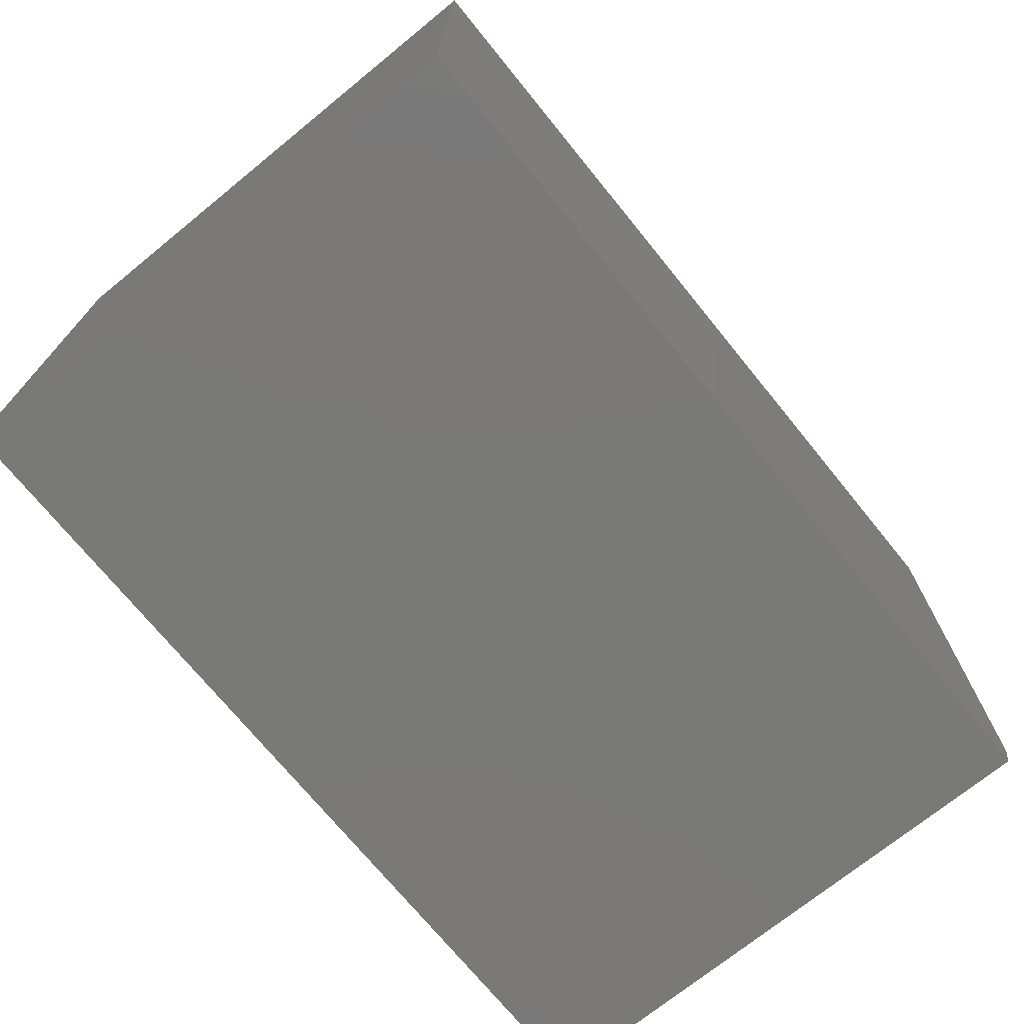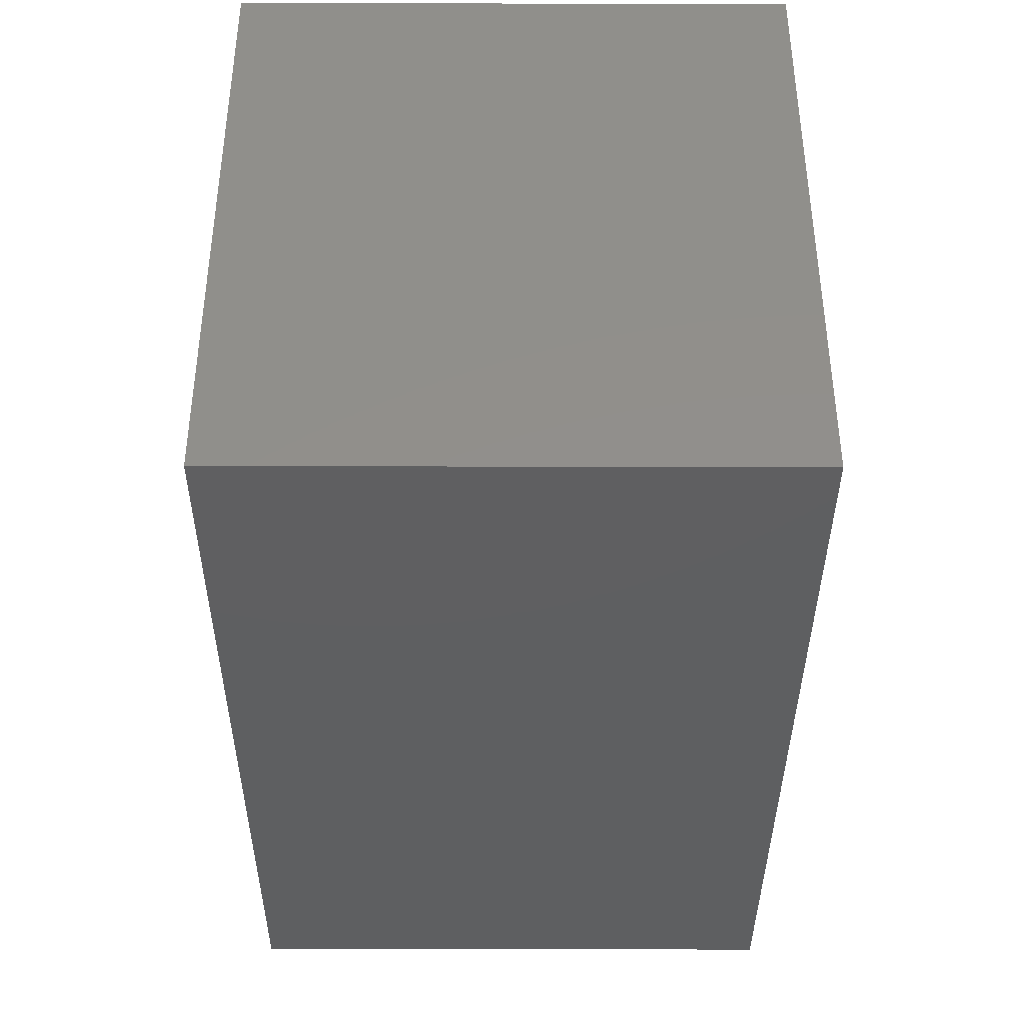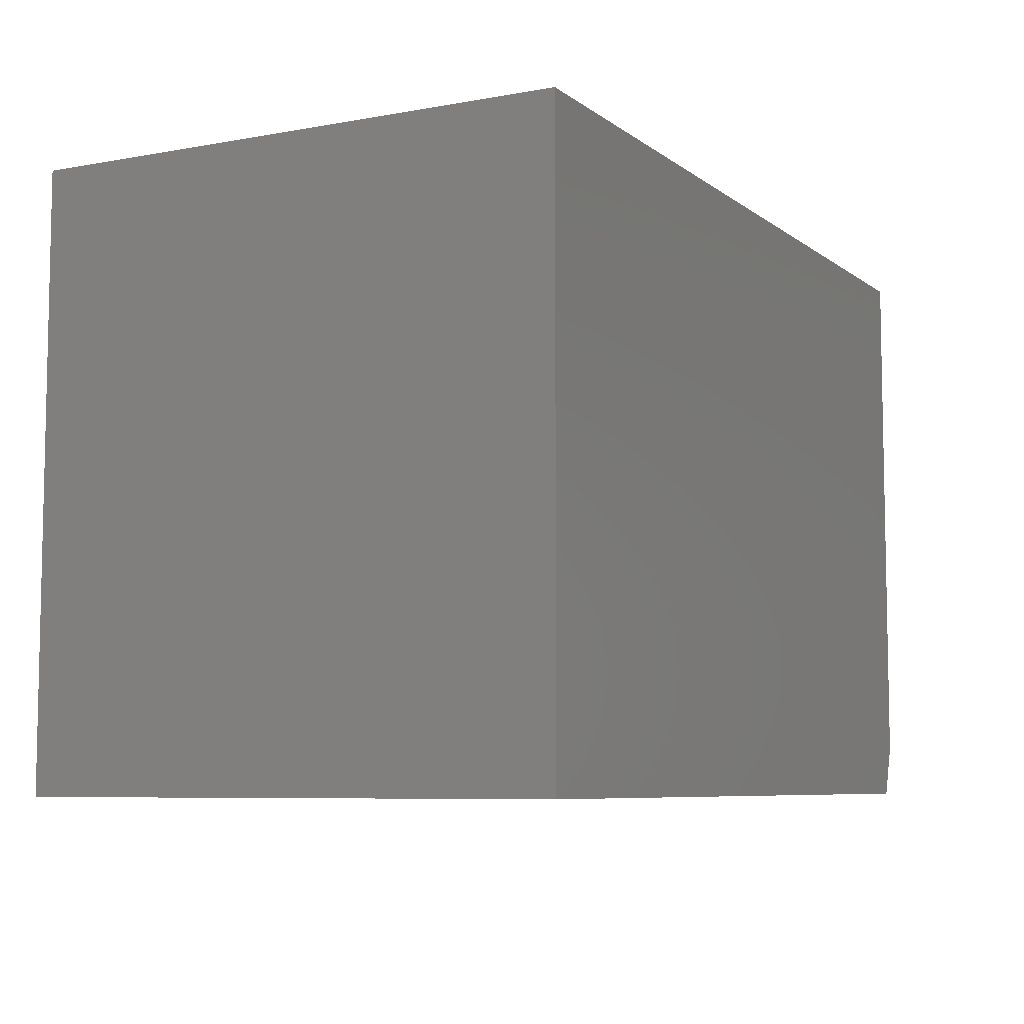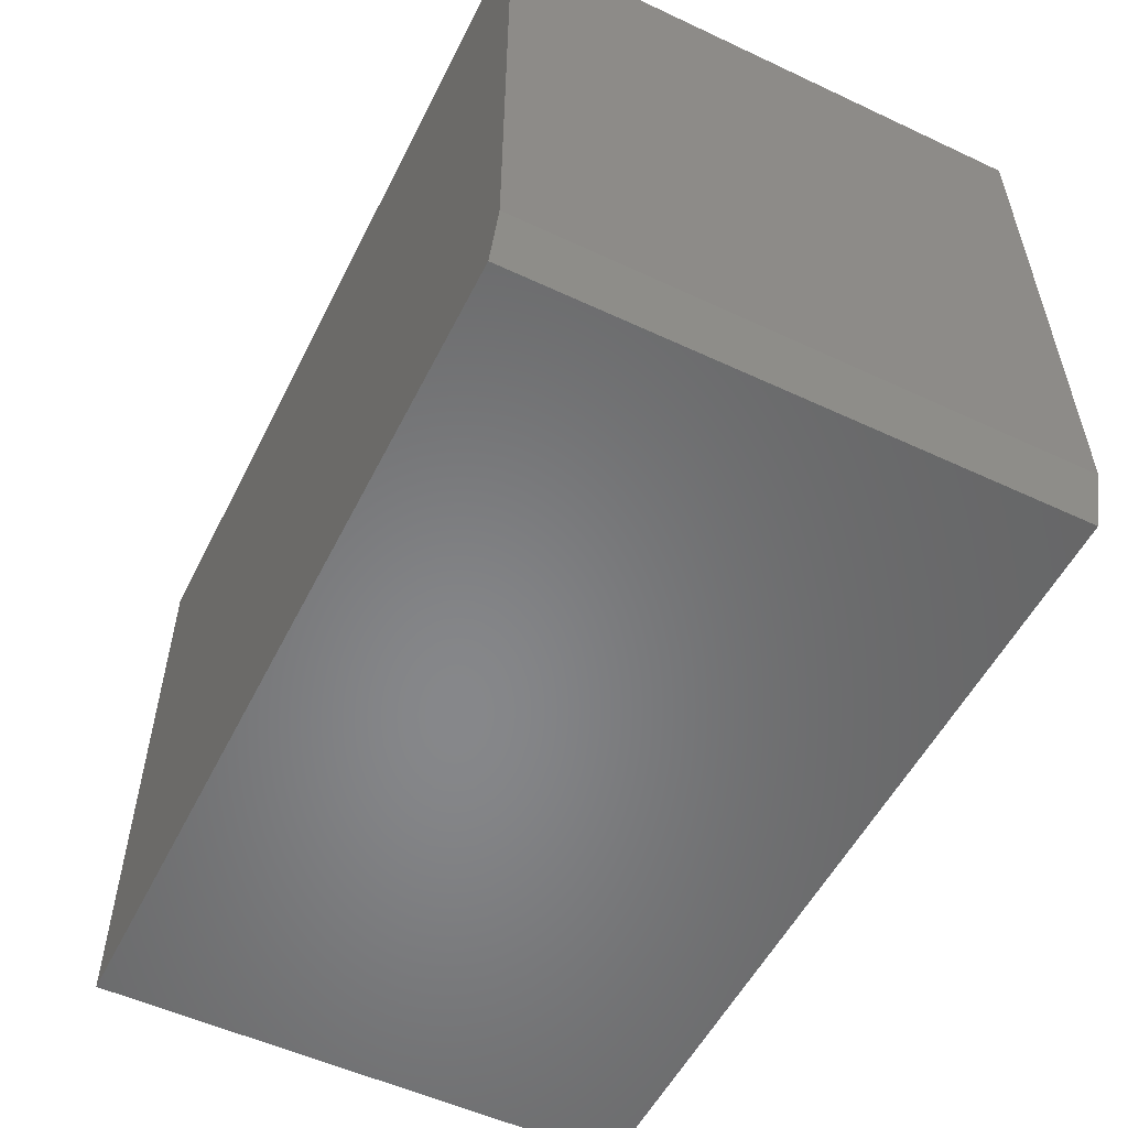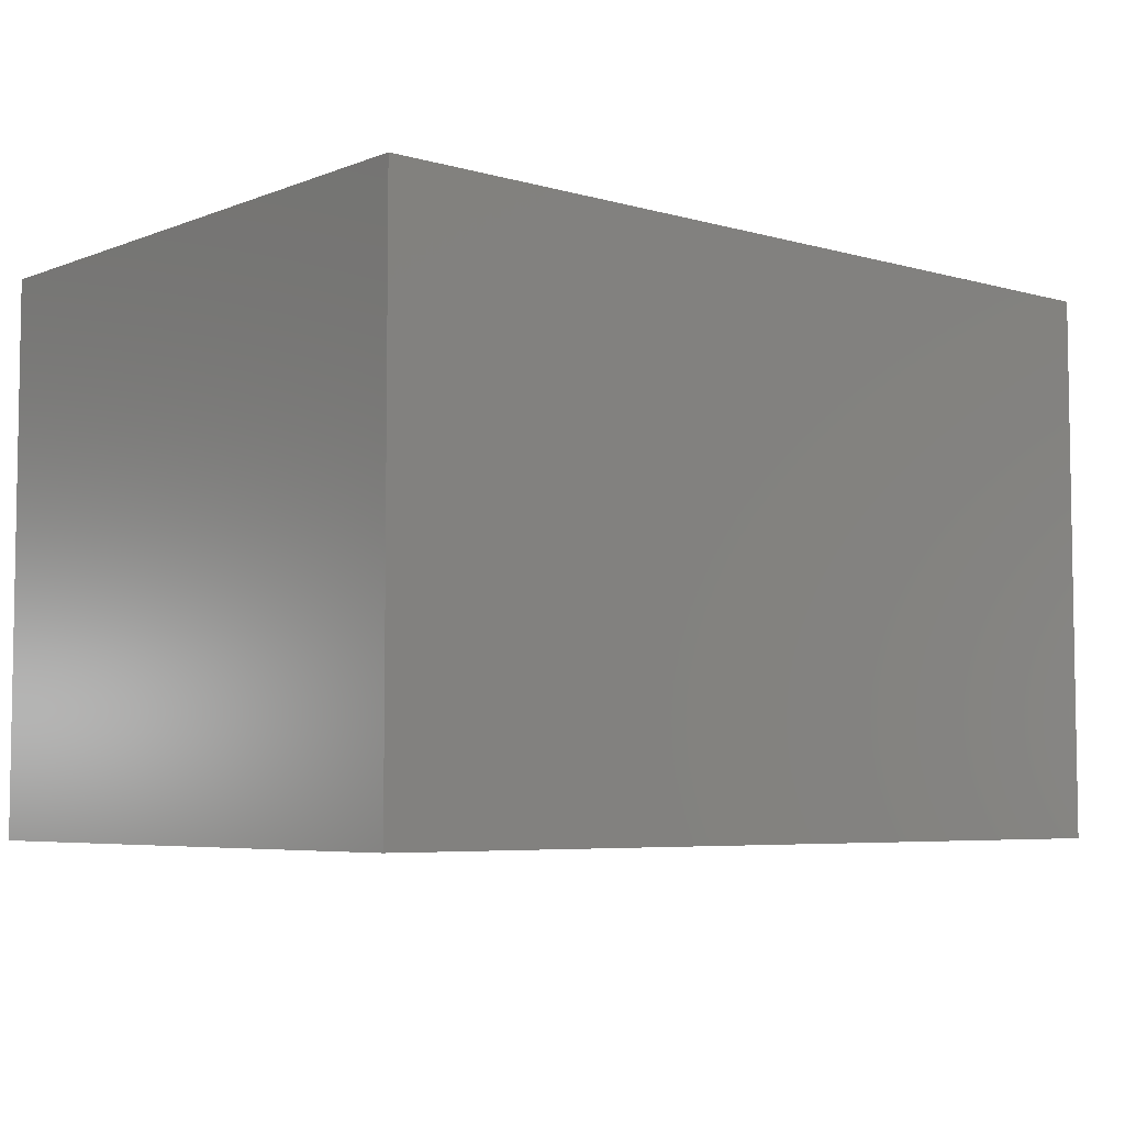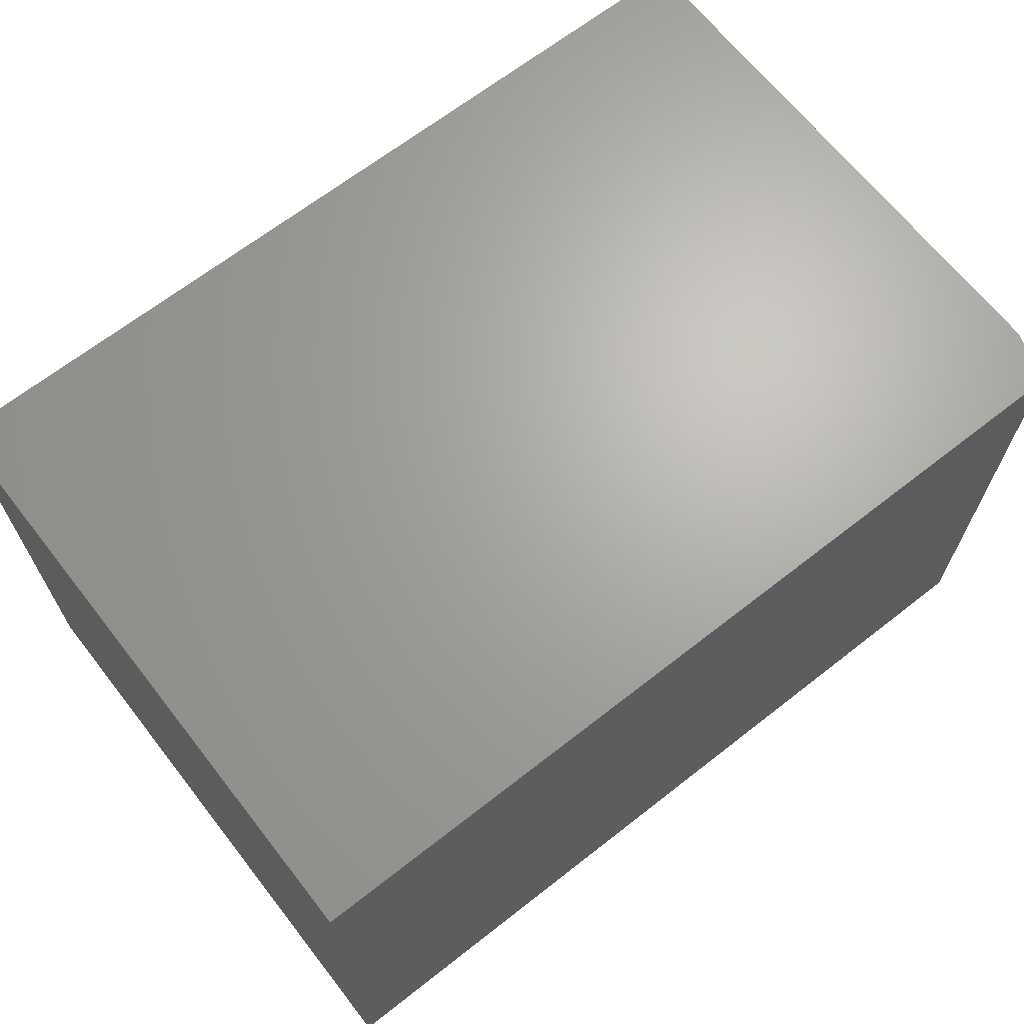
<metadata>
{"format":"stl","ext":"stl","renderer":"f3d","projection":"perspective","resolution":1024,"background":"white","views":[{"elev":-72.2,"azim":129.1,"up":"+Z"},{"elev":-38.5,"azim":89.8,"up":"+Z"},{"elev":-7.1,"azim":117.8,"up":"+Z"},{"elev":-54.0,"azim":-116.4,"up":"+Z"},{"elev":-5.6,"azim":139.3,"up":"+Y"},{"elev":66.9,"azim":141.9,"up":"+Y"}]}
</metadata>
<code>
# stl→obj: 10 verts, 16 faces
v -0.3828 -0.25 0
v -0.3828 0.2449 0
v 0.3984 -0.25 0
v 0.3984 0.2449 0
v -0.3984 0.2449 0.04688
v -0.3984 -0.25 0.04688
v -0.3984 0.2449 0.5469
v -0.3984 -0.25 0.5469
v 0.3984 0.2449 0.5469
v 0.3984 -0.25 0.5469
f 1 2 3
f 3 2 4
f 5 6 7
f 7 6 8
f 9 4 7
f 7 4 2
f 7 2 5
f 3 10 1
f 1 10 8
f 1 8 6
f 5 2 6
f 6 2 1
f 8 10 7
f 7 10 9
f 3 4 10
f 10 4 9

</code>
